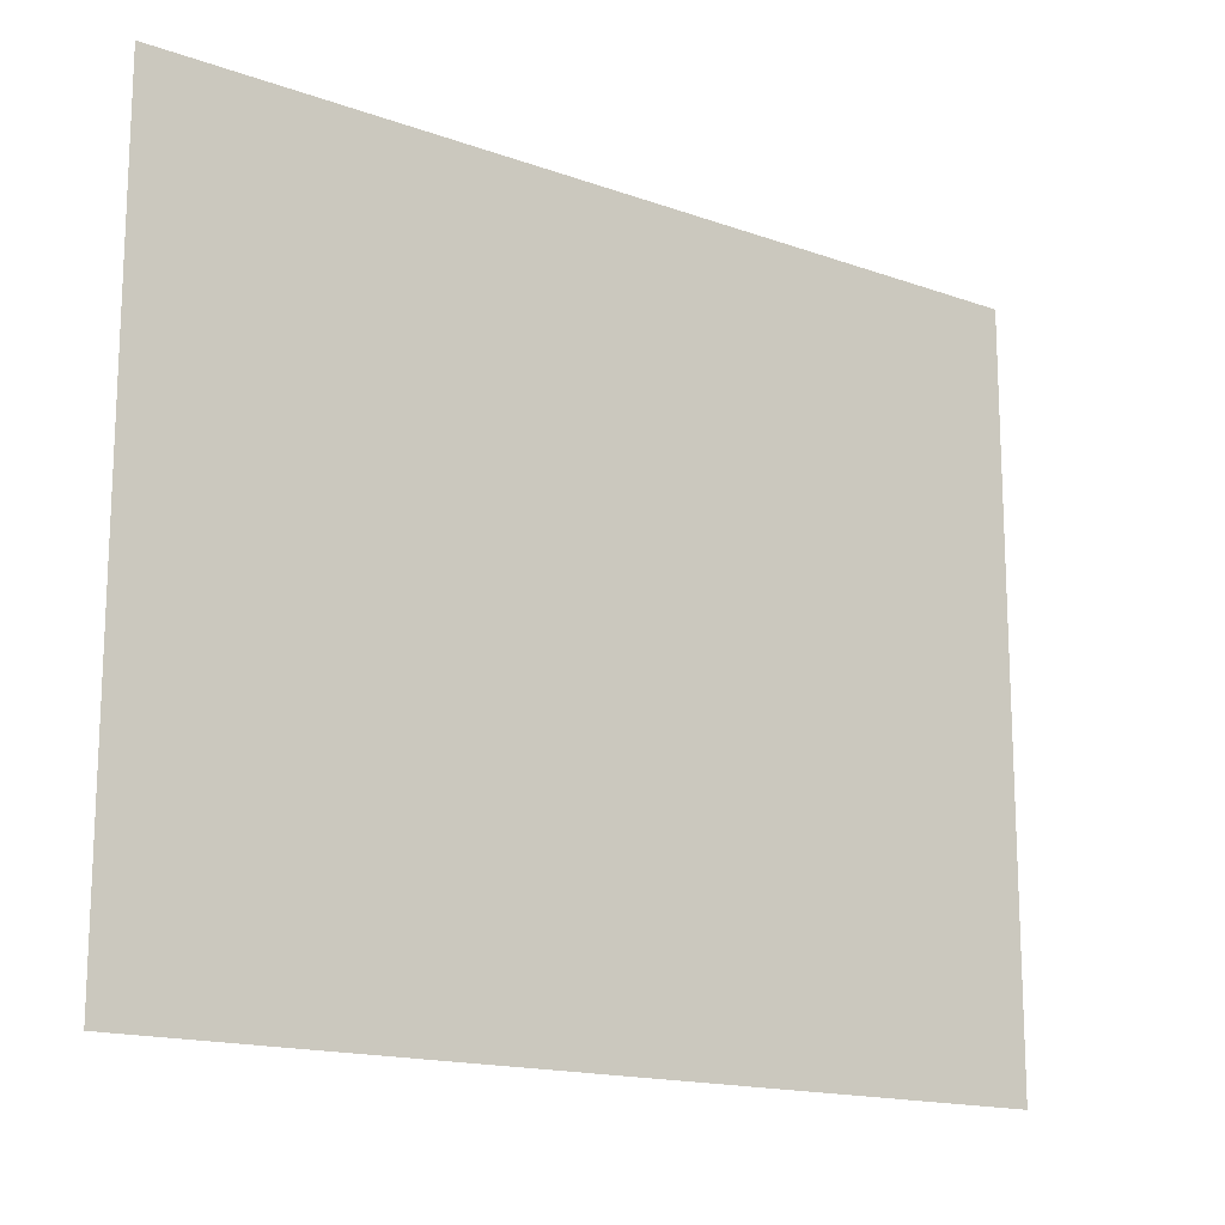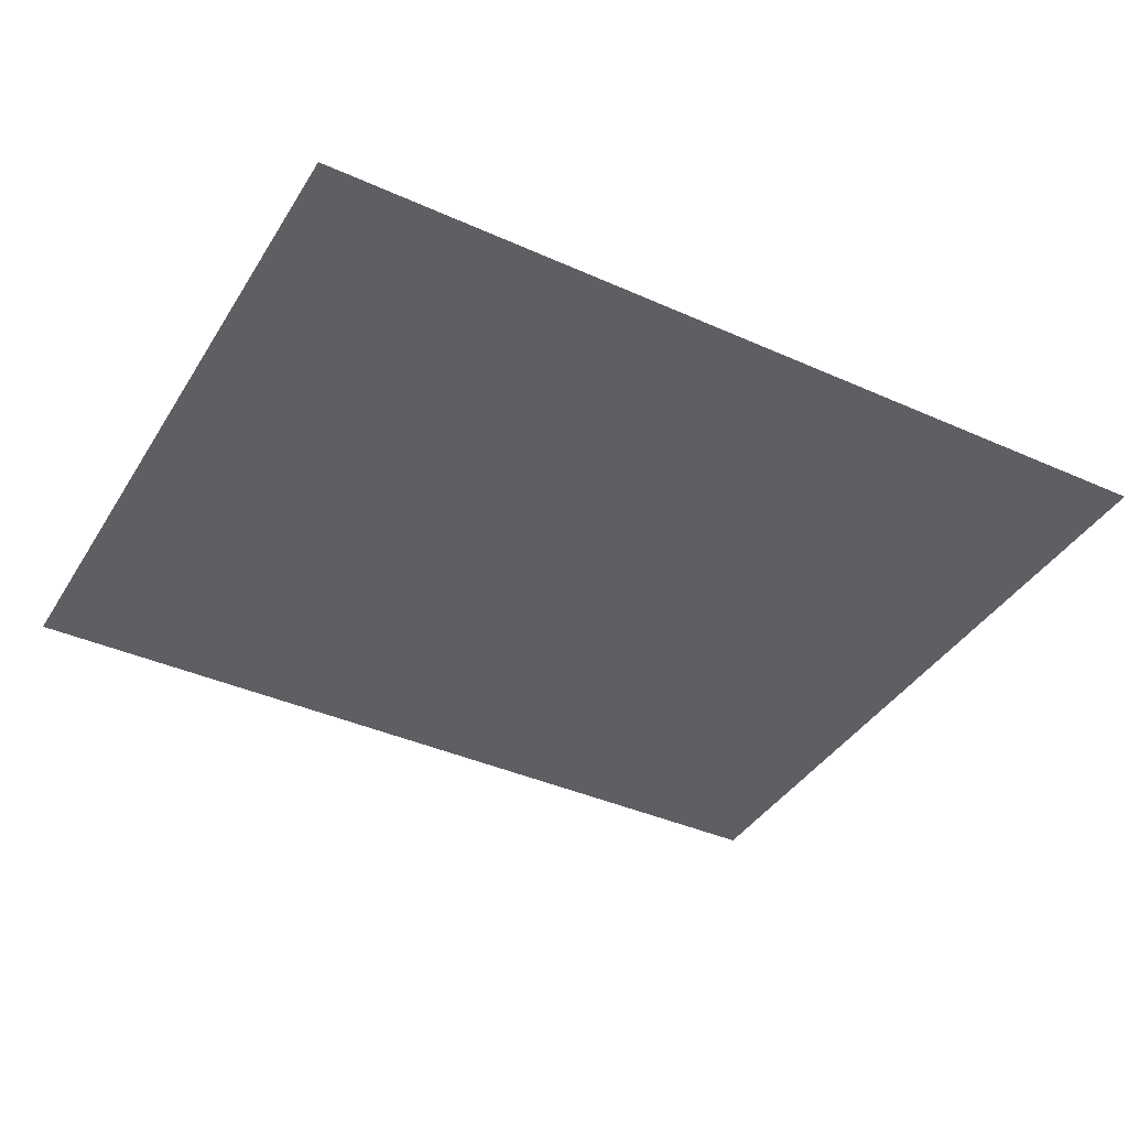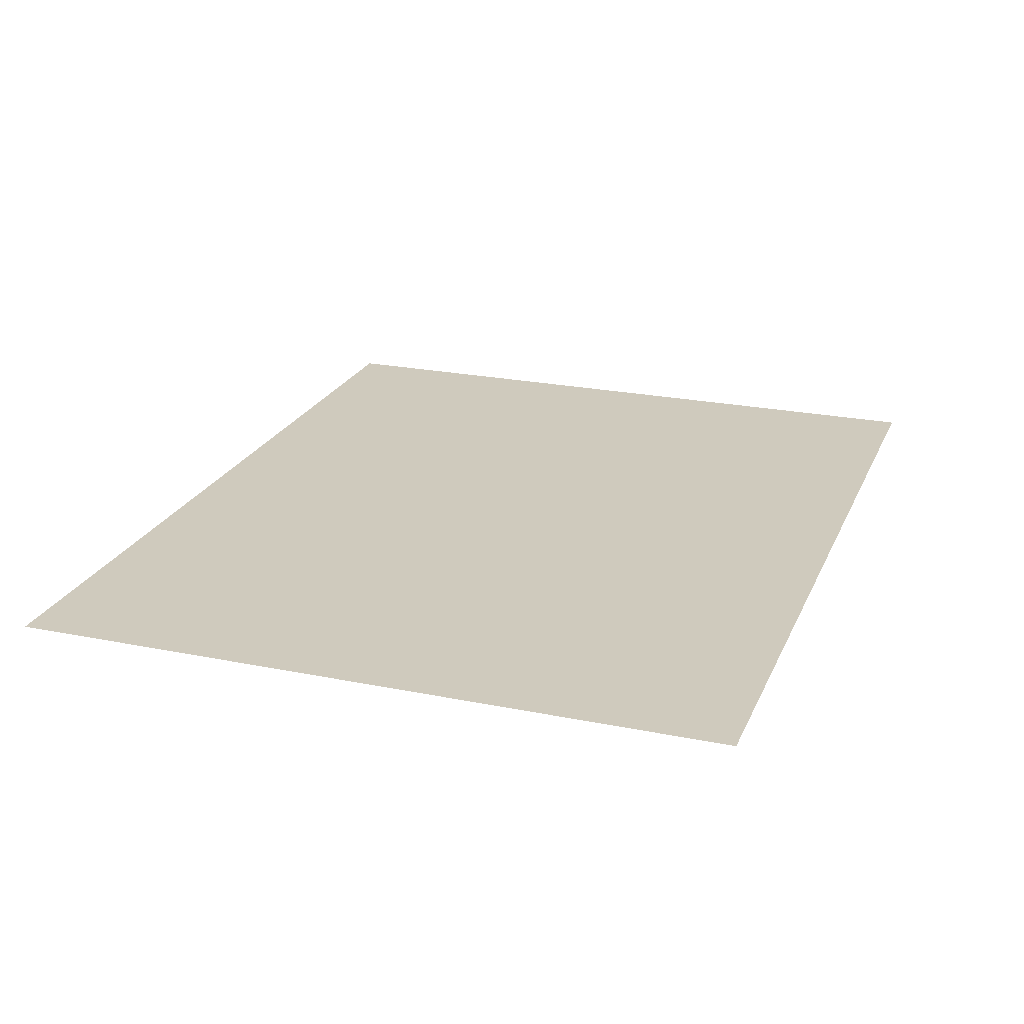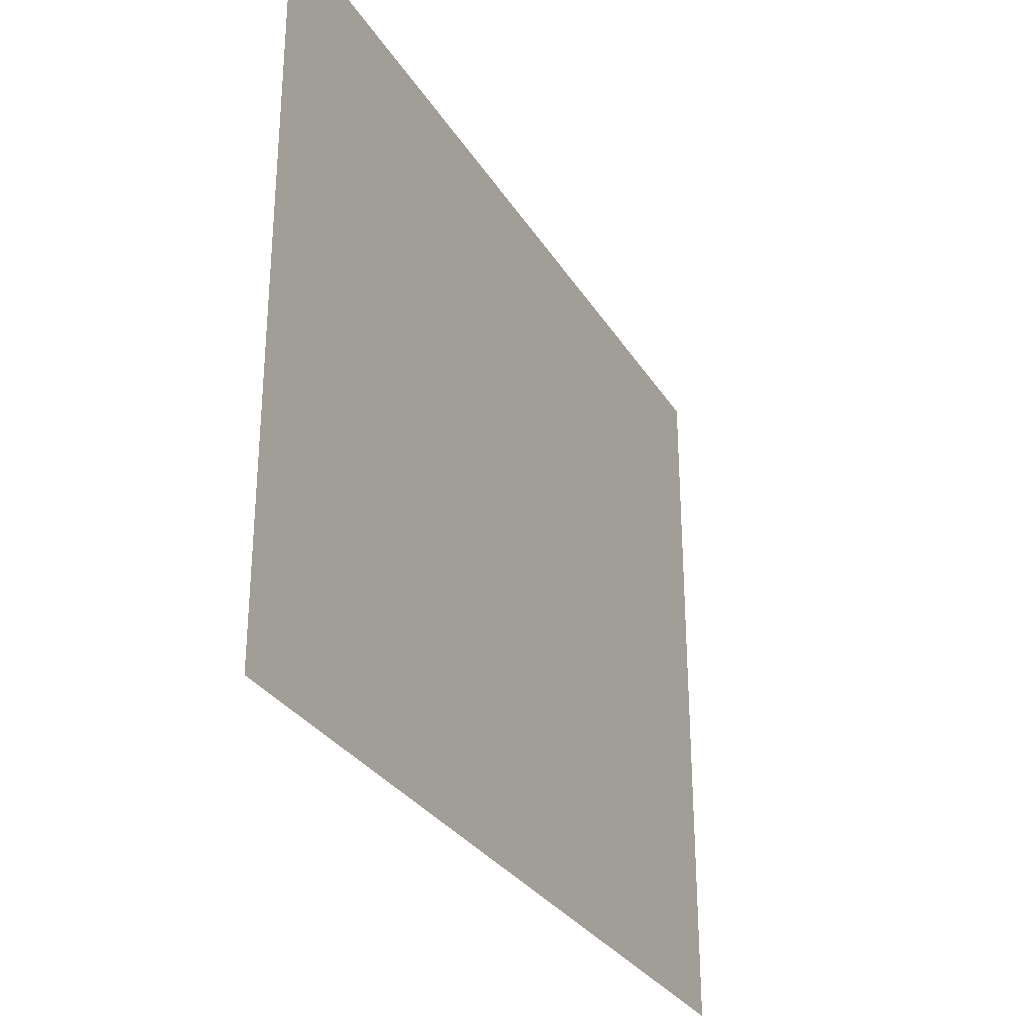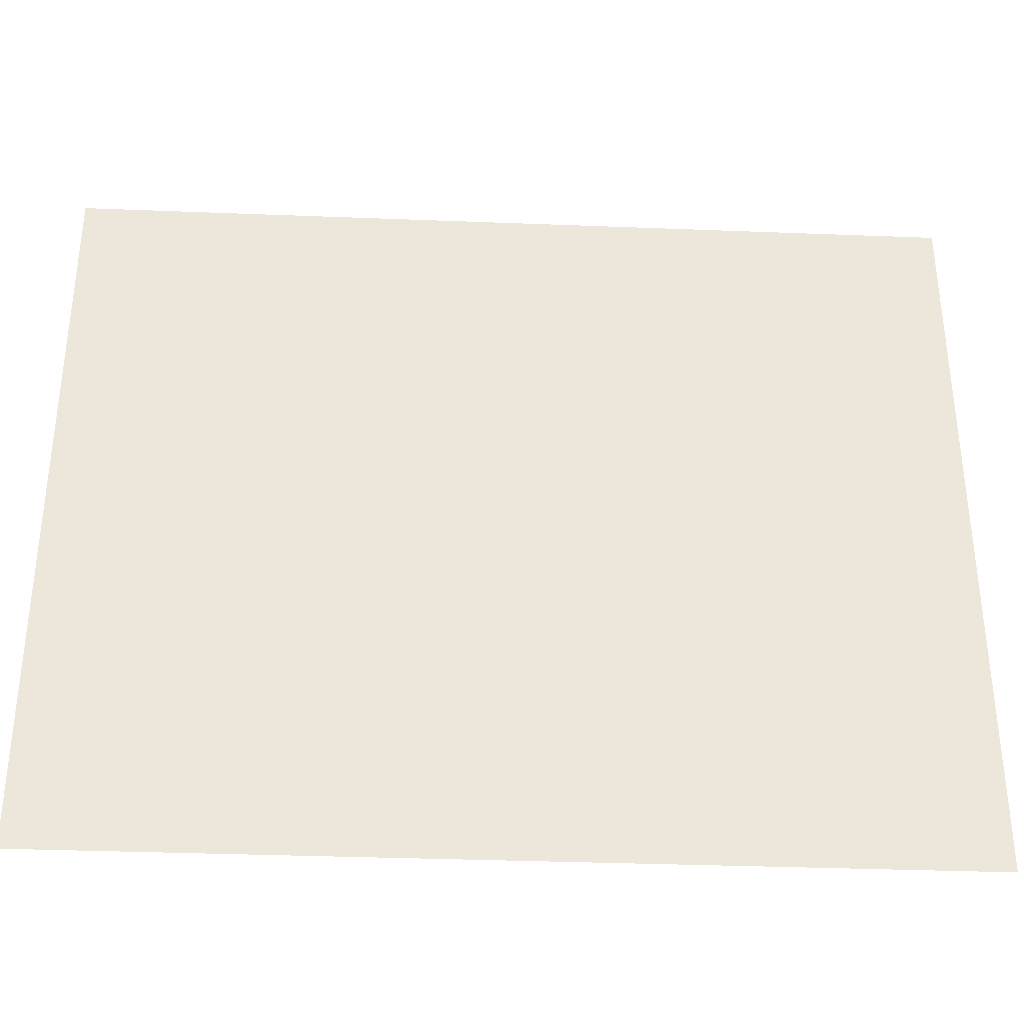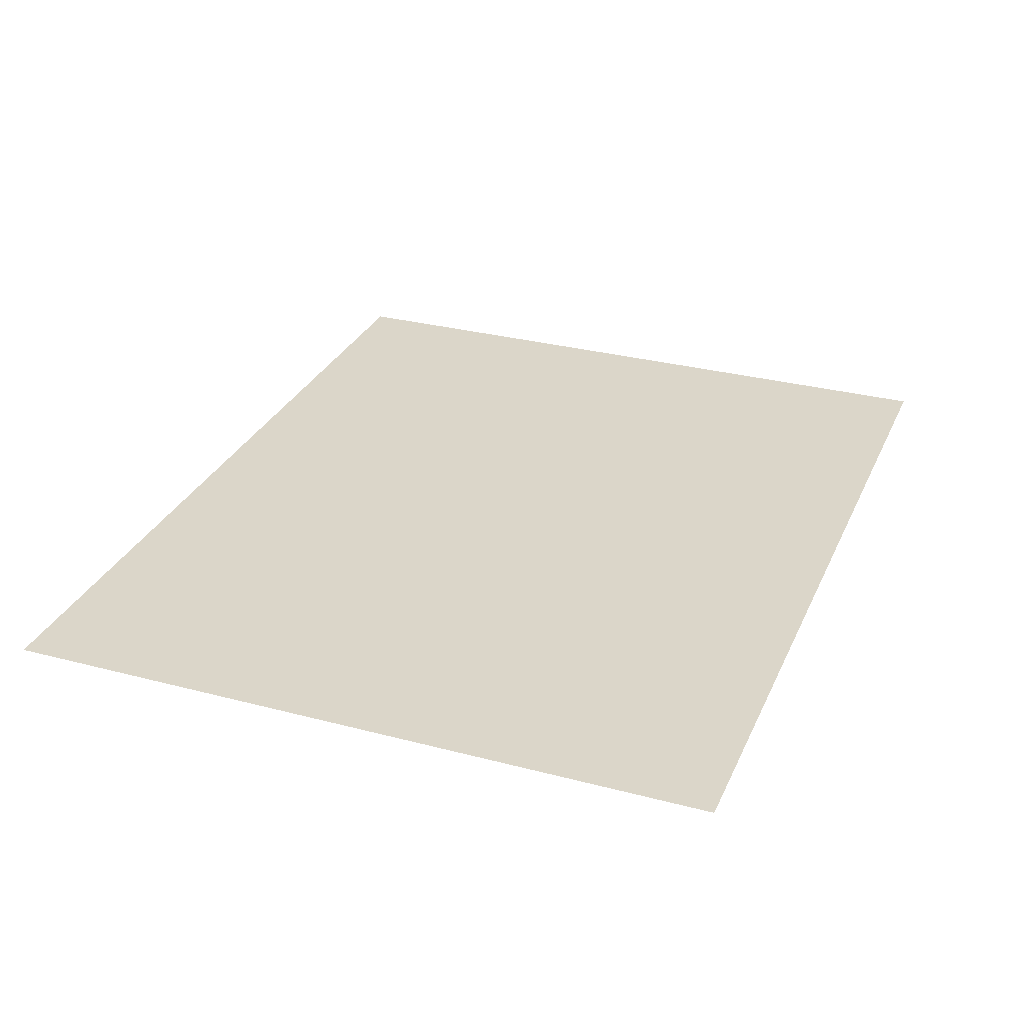
<metadata>
{"format":"obj","ext":"obj","renderer":"f3d","projection":"perspective","resolution":1024,"background":"white","views":[{"elev":-15.8,"azim":-36.8,"up":"+Y"},{"elev":-39.8,"azim":151.0,"up":"+Z"},{"elev":22.9,"azim":-70.8,"up":"+Z"},{"elev":-30.0,"azim":-63.9,"up":"+Y"},{"elev":-34.6,"azim":-3.0,"up":"+Y"},{"elev":30.1,"azim":111.0,"up":"+Z"}]}
</metadata>
<code>
v -57 -5 0
v -59.27 -5 0
v -59.27 -3.12 0
v -57 -3.12 0
g Puzzle3_mesh_0067
f 1 2 3 4

</code>
